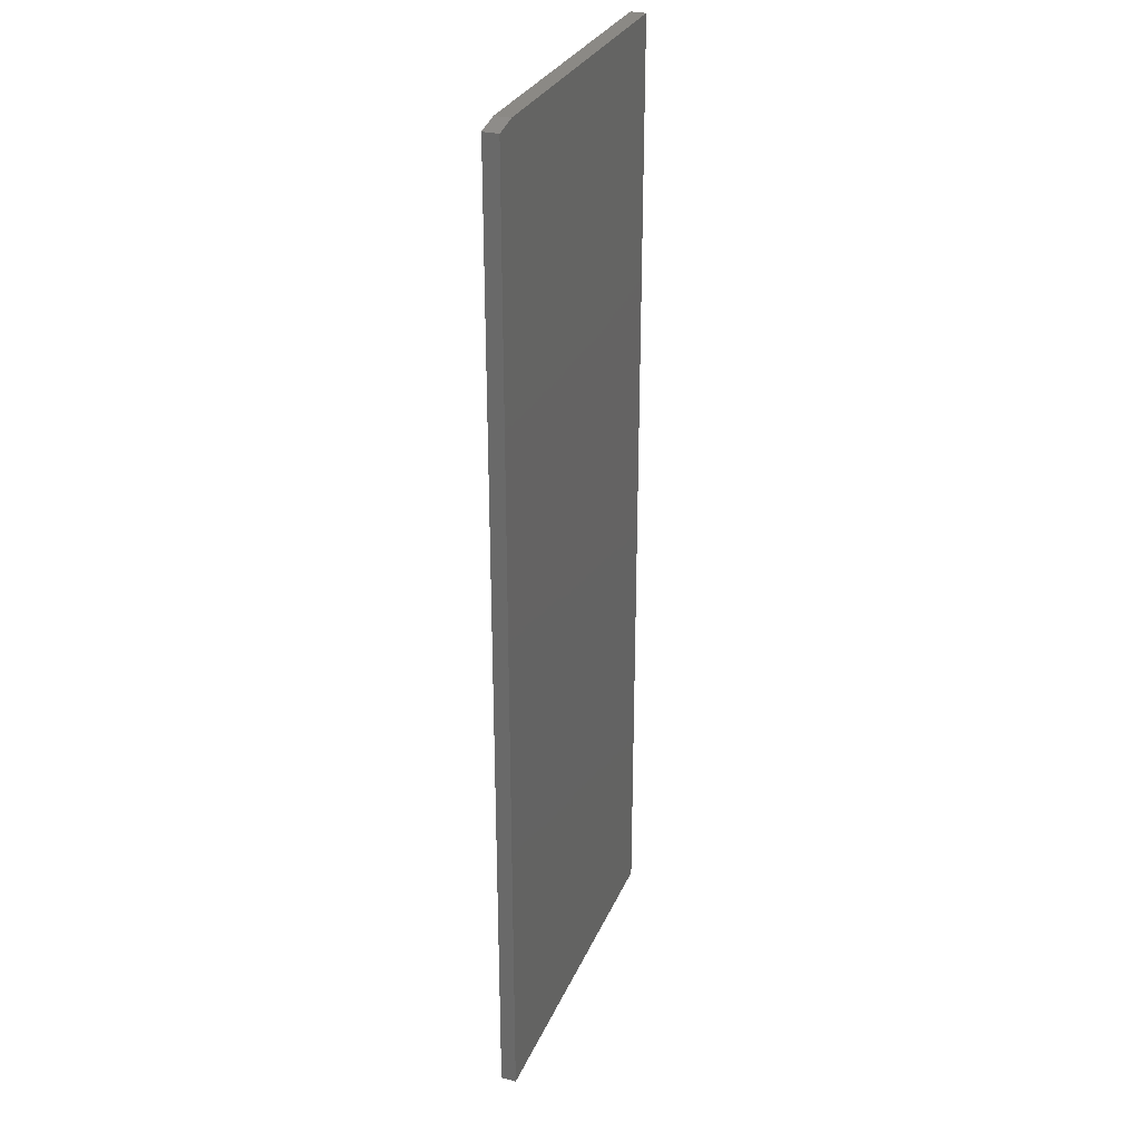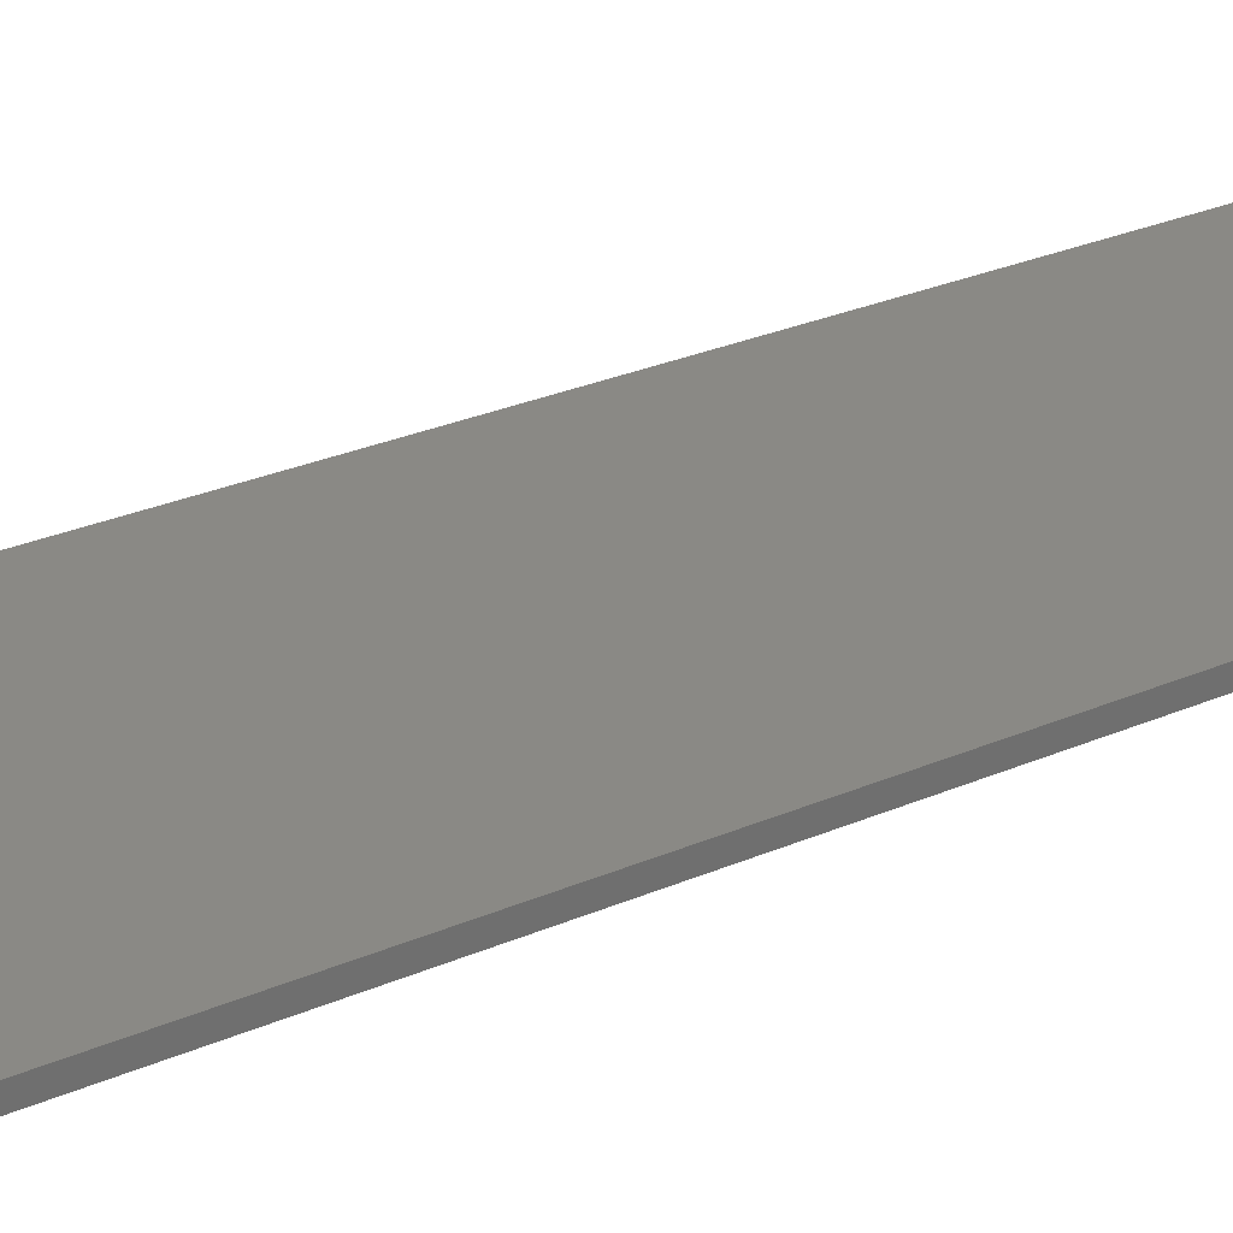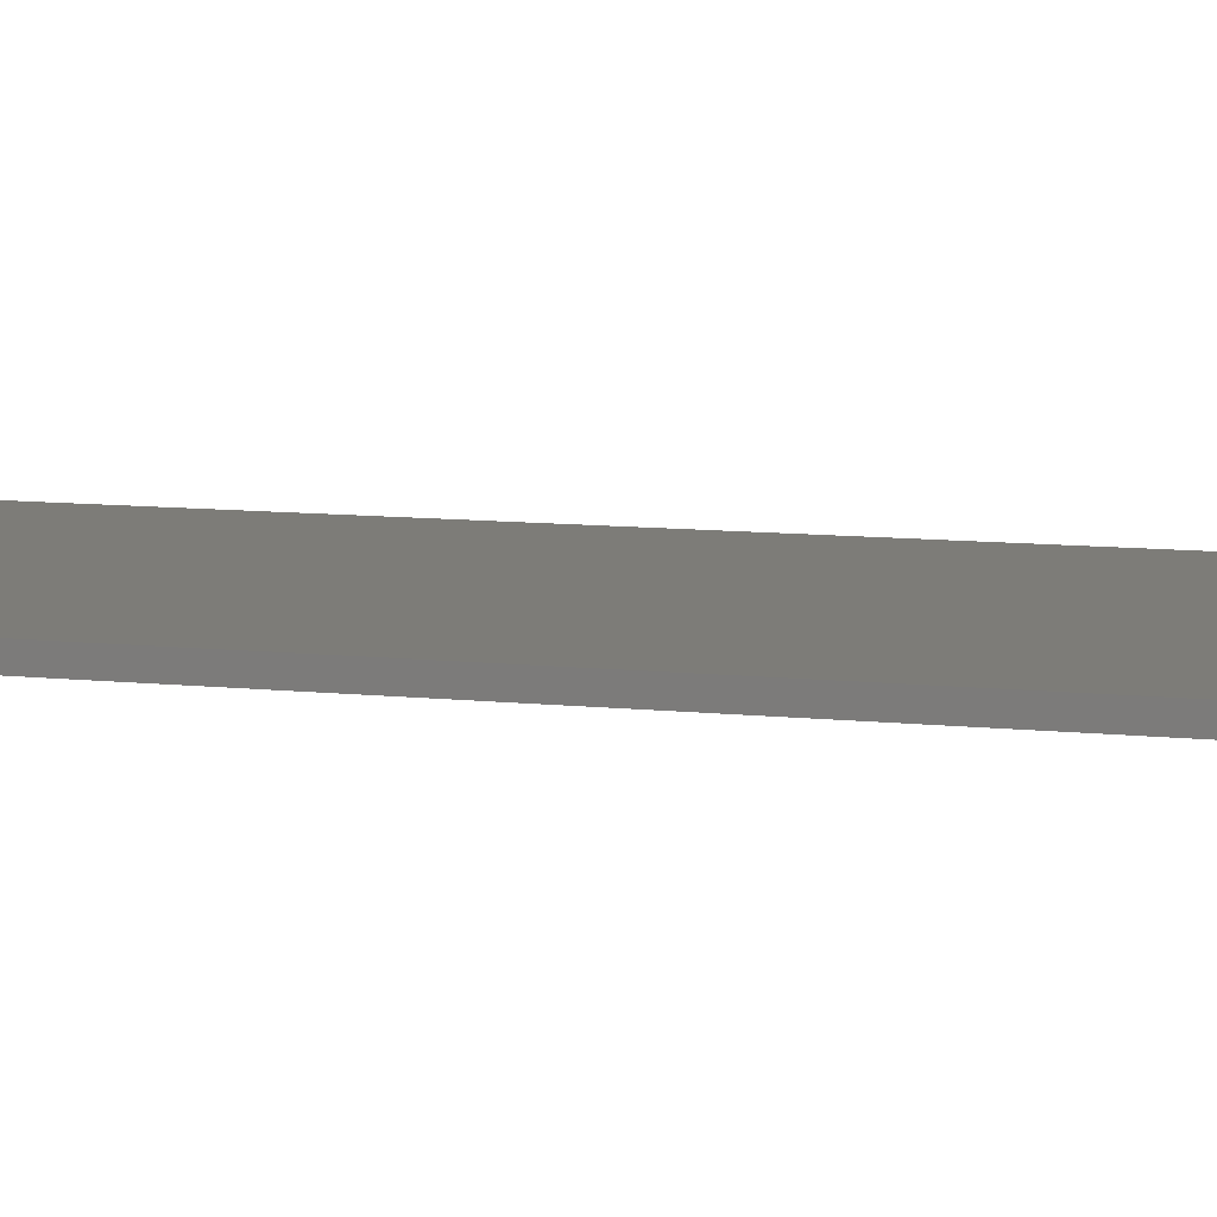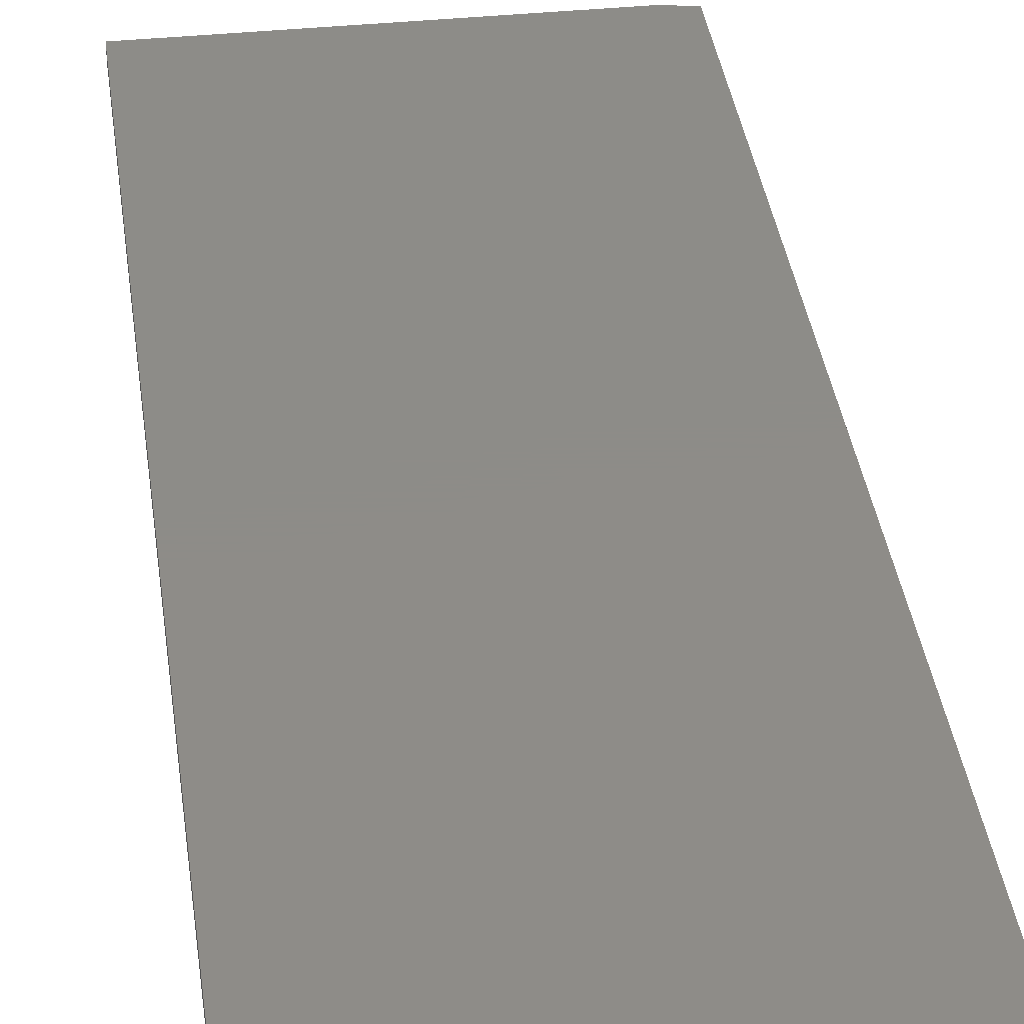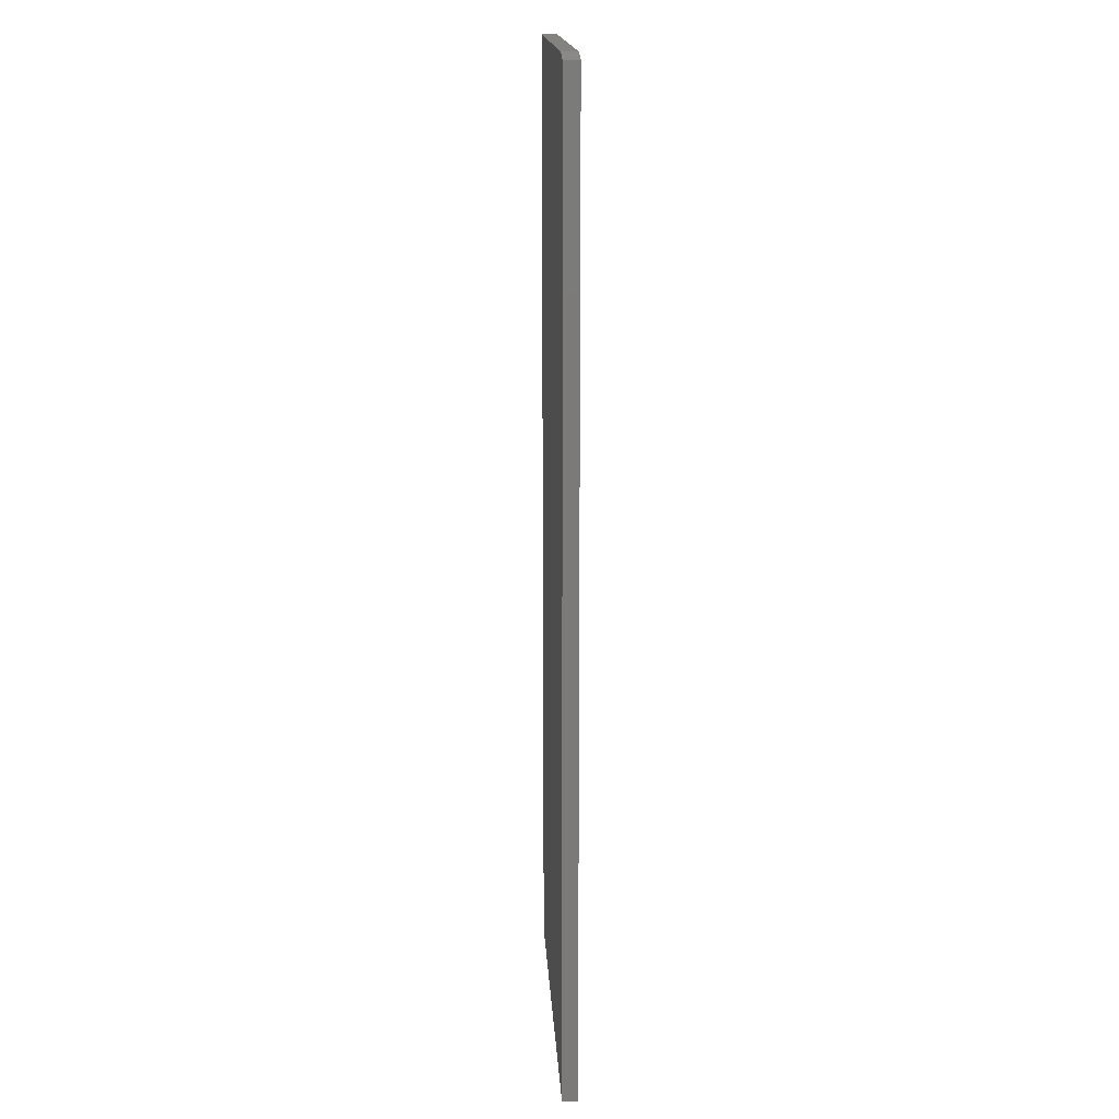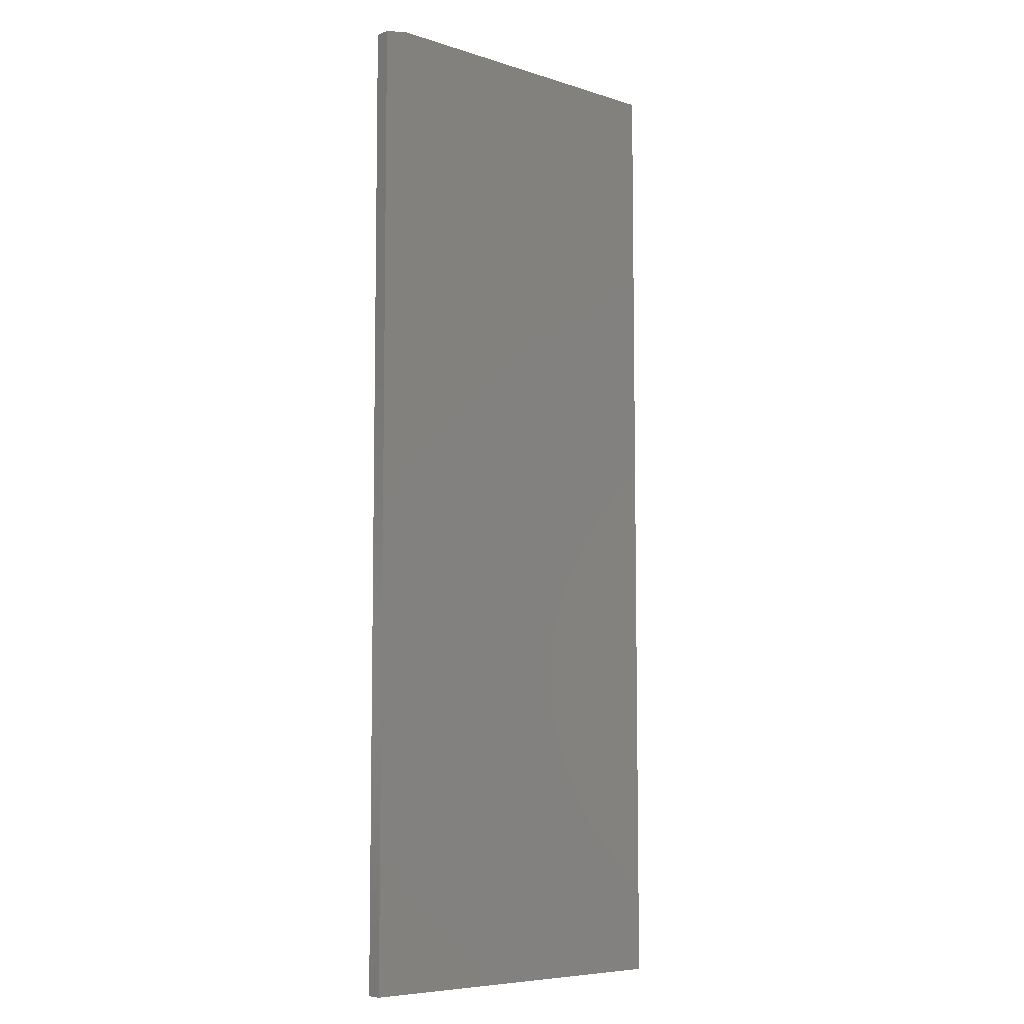
<metadata>
{"format":"stl","ext":"stl","renderer":"f3d","projection":"perspective","resolution":1024,"background":"white","views":[{"elev":29.4,"azim":-69.9,"up":"+Z"},{"elev":28.9,"azim":57.3,"up":"+Y"},{"elev":9.5,"azim":-74.1,"up":"+Y"},{"elev":36.7,"azim":172.4,"up":"+Y"},{"elev":16.7,"azim":-93.2,"up":"+Z"},{"elev":-7.1,"azim":-42.0,"up":"+Z"}]}
</metadata>
<code>
# stl→obj: 10 verts, 16 faces
v -0.2812 -0.02344 -0.75
v 0.2714 -0.02344 -0.75
v -0.2812 -0.02344 0.7422
v 0.2714 -0.02344 0.75
v -0.2422 -0.02344 0.75
v -0.2422 1.687e-16 0.75
v 0.2714 1.972e-16 0.75
v -0.2812 1.657e-16 0.7422
v 0.2714 3.068e-17 -0.75
v -0.2812 0 -0.75
f 1 2 3
f 3 2 4
f 3 4 5
f 6 7 8
f 8 7 9
f 8 9 10
f 3 8 1
f 1 8 10
f 4 7 5
f 5 7 6
f 3 5 8
f 8 5 6
f 2 9 4
f 4 9 7
f 1 10 2
f 2 10 9

</code>
